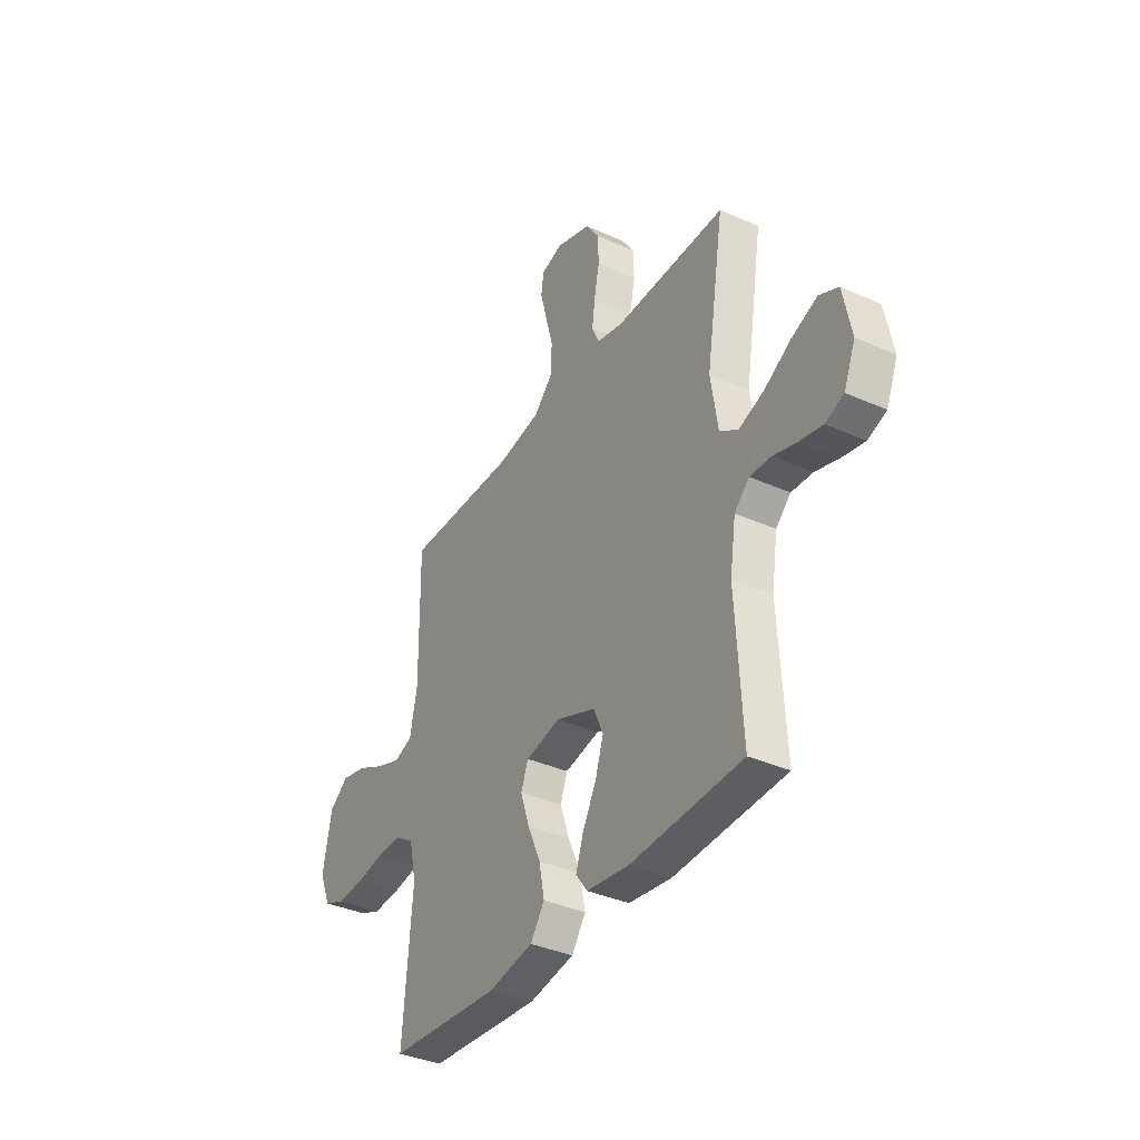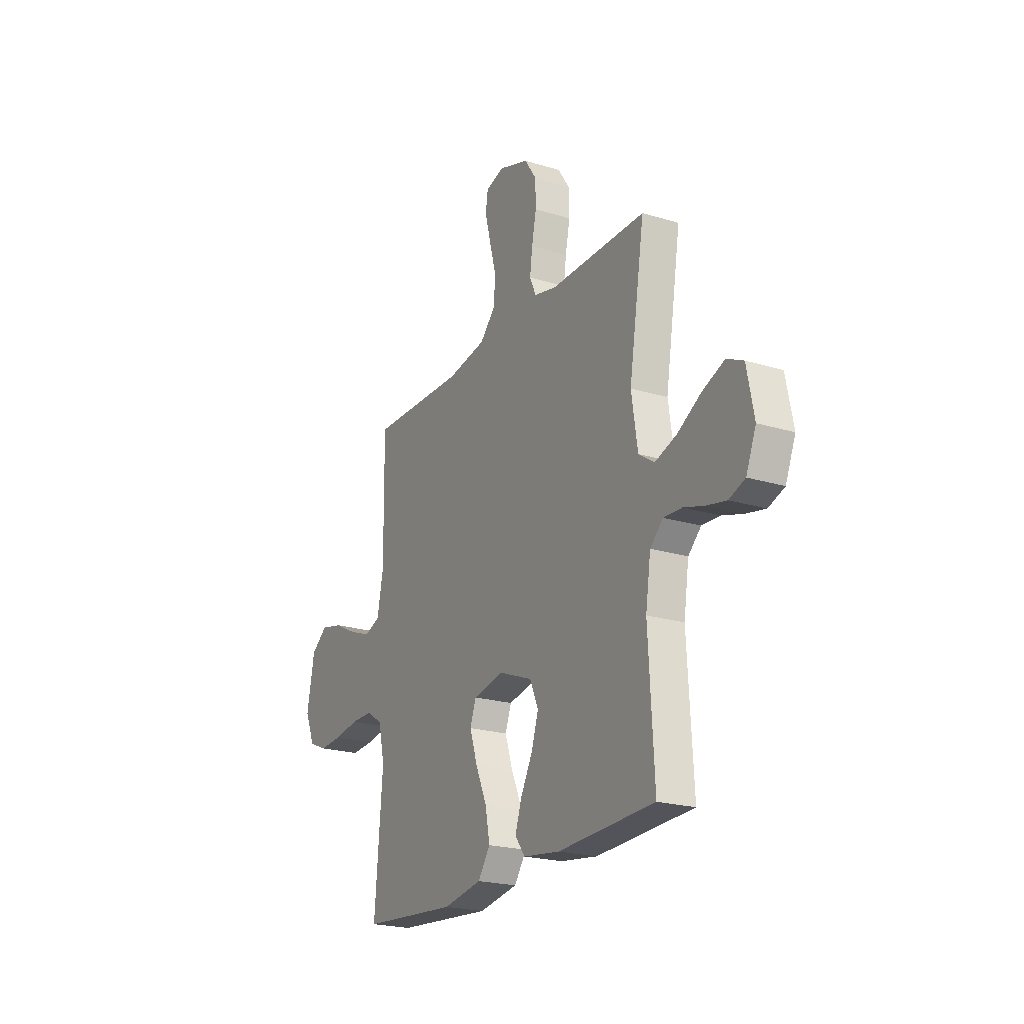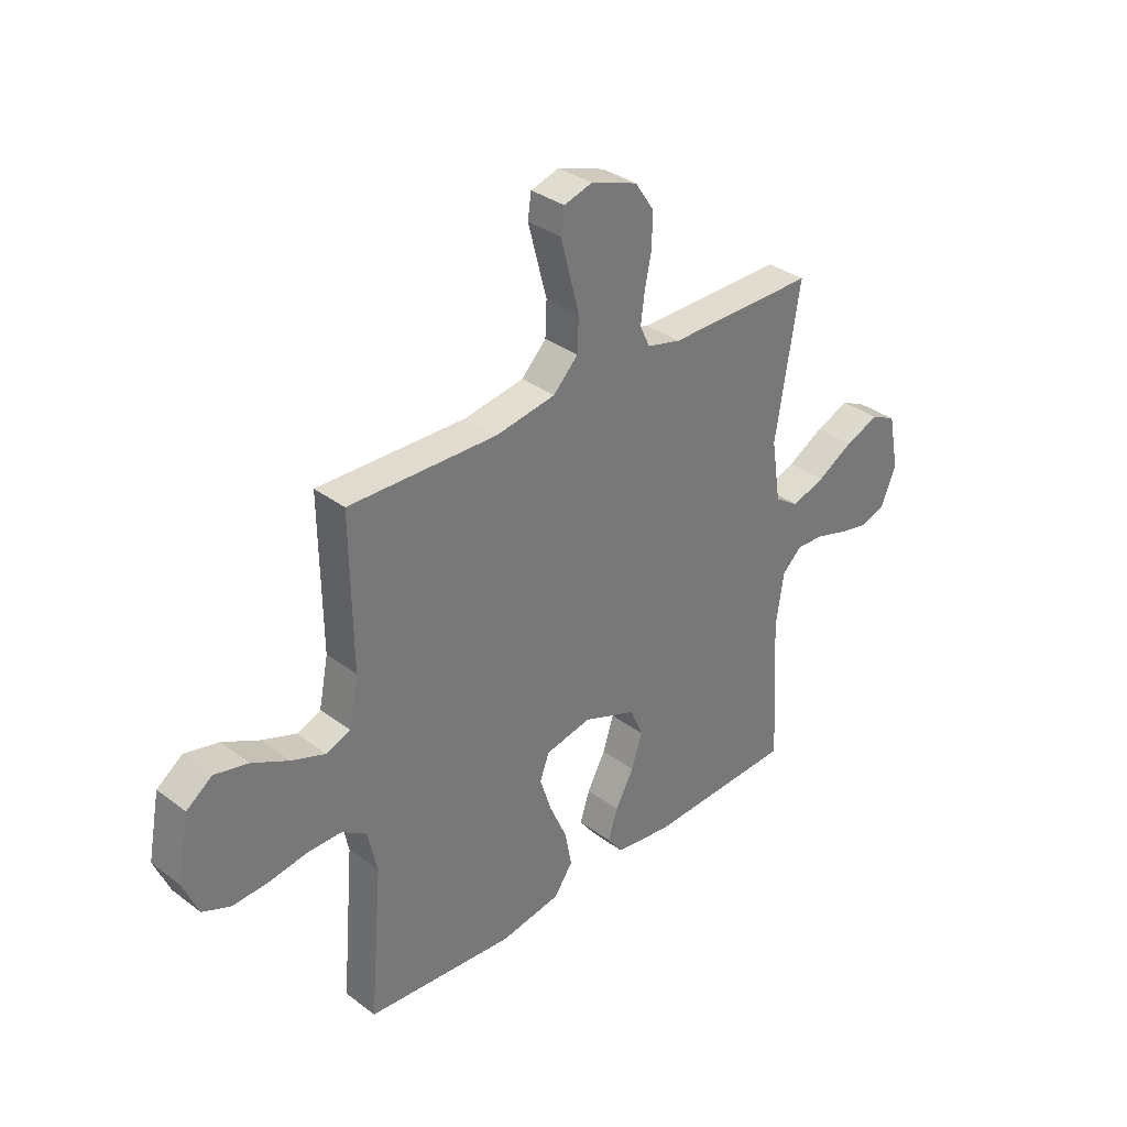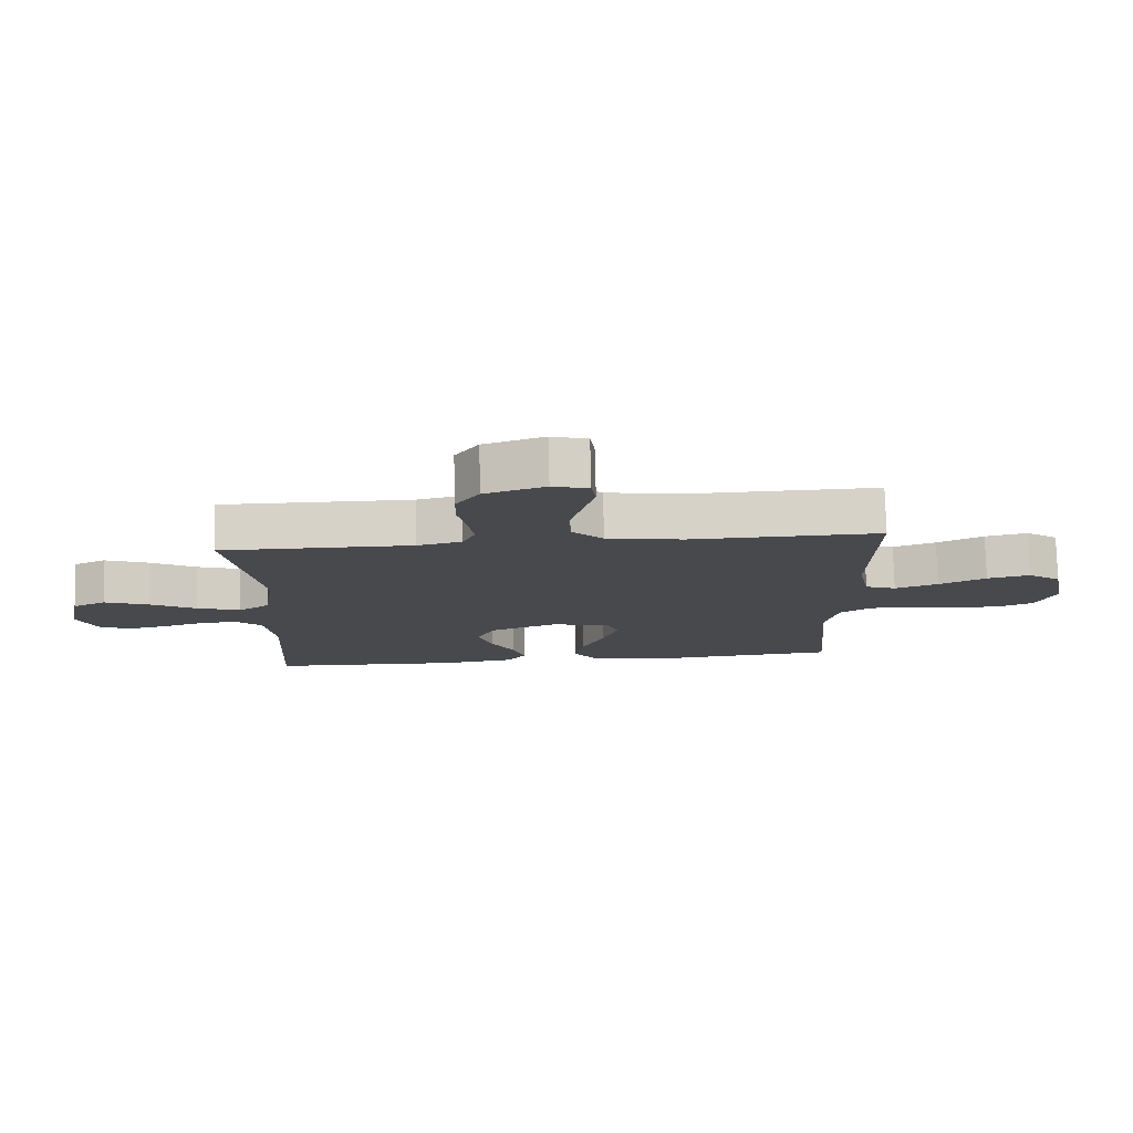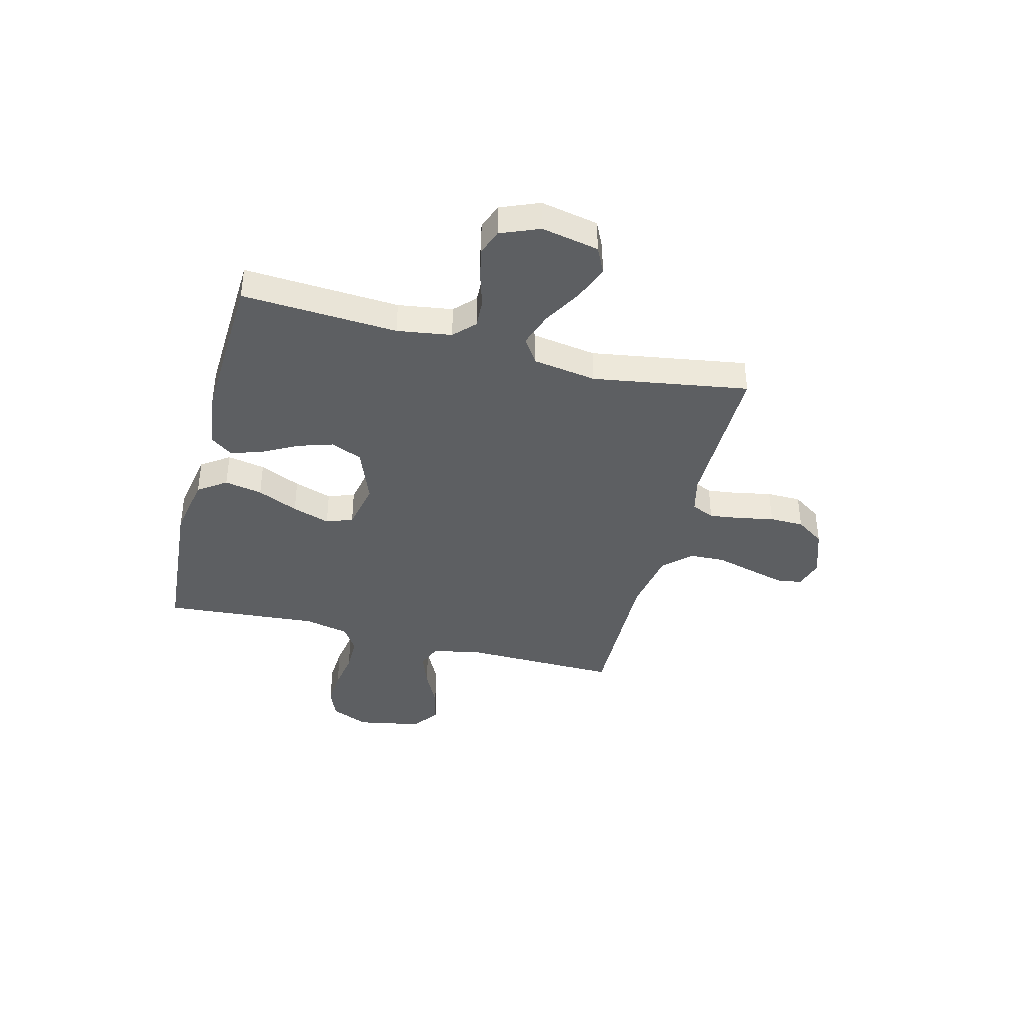
<metadata>
{"format":"obj","ext":"obj","renderer":"f3d","projection":"perspective","resolution":1024,"background":"white","views":[{"elev":-36.9,"azim":-120.0,"up":"+Z"},{"elev":-21.9,"azim":-118.1,"up":"+Z"},{"elev":34.1,"azim":135.3,"up":"+Z"},{"elev":77.9,"azim":-1.5,"up":"+Z"},{"elev":-39.7,"azim":-104.6,"up":"+Y"}]}
</metadata>
<code>
v -0.5 0.07 0.5
v -0.2 0.07 0.499
v -0.131 0.07 0.516
v -0.111 0.07 0.56
v -0.119 0.07 0.62
v -0.133 0.07 0.689
v -0.132 0.07 0.755
v -0.095 0.07 0.81
v 0 0.07 0.843
v 0.057 0.07 0.826
v 0.064 0.07 0.777
v 0.046 0.07 0.708
v 0.026 0.07 0.633
v 0.029 0.07 0.564
v 0.079 0.07 0.513
v 0.2 0.07 0.493
v 0.5 0.07 0.5
v 0.496 0.07 0.2
v 0.515 0.07 0.104
v 0.564 0.07 0.085
v 0.632 0.07 0.11
v 0.706 0.07 0.147
v 0.774 0.07 0.163
v 0.826 0.07 0.125
v 0.85 0.07 0
v 0.819 0.07 -0.073
v 0.762 0.07 -0.097
v 0.689 0.07 -0.093
v 0.613 0.07 -0.081
v 0.544 0.07 -0.081
v 0.494 0.07 -0.114
v 0.475 0.07 -0.2
v 0.5 0.07 -0.5
v 0.2 0.07 -0.525
v 0.078 0.07 -0.504
v 0.04 0.07 -0.45
v 0.054 0.07 -0.377
v 0.089 0.07 -0.298
v 0.113 0.07 -0.225
v 0.094 0.07 -0.174
v 0 0.07 -0.155
v -0.107 0.07 -0.197
v -0.133 0.07 -0.257
v -0.111 0.07 -0.325
v -0.074 0.07 -0.394
v -0.054 0.07 -0.454
v -0.085 0.07 -0.496
v -0.2 0.07 -0.512
v -0.5 0.07 -0.5
v -0.483 0.07 -0.2
v -0.499 0.07 -0.095
v -0.539 0.07 -0.057
v -0.596 0.07 -0.06
v -0.66 0.07 -0.08
v -0.721 0.07 -0.093
v -0.771 0.07 -0.075
v -0.802 0.07 0
v -0.78 0.07 0.111
v -0.729 0.07 0.136
v -0.66 0.07 0.109
v -0.587 0.07 0.067
v -0.519 0.07 0.044
v -0.47 0.07 0.077
v -0.451 0.07 0.2
v -0.5 0 0.5
v -0.2 0 0.499
v -0.131 0 0.516
v -0.111 0 0.56
v -0.119 0 0.62
v -0.133 0 0.689
v -0.132 0 0.755
v -0.095 0 0.81
v 0 0 0.843
v 0.057 0 0.826
v 0.064 0 0.777
v 0.046 0 0.708
v 0.026 0 0.633
v 0.029 0 0.564
v 0.079 0 0.513
v 0.2 0 0.493
v 0.5 0 0.5
v 0.496 0 0.2
v 0.515 0 0.104
v 0.564 0 0.085
v 0.632 0 0.11
v 0.706 0 0.147
v 0.774 0 0.163
v 0.826 0 0.125
v 0.85 0 0
v 0.819 0 -0.073
v 0.762 0 -0.097
v 0.689 0 -0.093
v 0.613 0 -0.081
v 0.544 0 -0.081
v 0.494 0 -0.114
v 0.475 0 -0.2
v 0.5 0 -0.5
v 0.2 0 -0.525
v 0.078 0 -0.504
v 0.04 0 -0.45
v 0.054 0 -0.377
v 0.089 0 -0.298
v 0.113 0 -0.225
v 0.094 0 -0.174
v 0 0 -0.155
v -0.107 0 -0.197
v -0.133 0 -0.257
v -0.111 0 -0.325
v -0.074 0 -0.394
v -0.054 0 -0.454
v -0.085 0 -0.496
v -0.2 0 -0.512
v -0.5 0 -0.5
v -0.483 0 -0.2
v -0.499 0 -0.095
v -0.539 0 -0.057
v -0.596 0 -0.06
v -0.66 0 -0.08
v -0.721 0 -0.093
v -0.771 0 -0.075
v -0.802 0 0
v -0.78 0 0.111
v -0.729 0 0.136
v -0.66 0 0.109
v -0.587 0 0.067
v -0.519 0 0.044
v -0.47 0 0.077
v -0.451 0 0.2
f 59 60 61
f 58 59 61
f 57 58 61
f 56 57 61
f 55 56 61
f 54 55 61
f 53 54 61
f 52 53 61 62
f 51 52 62 63
f 48 49 50
f 47 48 50
f 46 47 50
f 45 46 50
f 44 45 50
f 50 51 63
f 44 50 63
f 43 44 63
f 36 37 38
f 35 36 38
f 34 35 38
f 33 34 38
f 32 33 38
f 31 32 38 39
f 30 31 39 40
f 27 28 29
f 26 27 29
f 25 26 29
f 24 25 29
f 23 24 29
f 22 23 29
f 21 22 29
f 20 21 29 30
f 30 40 41
f 20 30 41
f 19 20 41
f 16 17 18
f 19 41 42
f 18 19 42
f 16 18 42
f 15 16 42
f 11 12 13
f 10 11 13
f 9 10 13
f 8 9 13
f 7 8 13
f 6 7 13
f 5 6 13
f 4 5 13 14
f 64 1 2
f 64 2 3
f 63 64 3
f 43 63 3
f 15 42 43
f 14 15 43
f 4 14 43
f 3 4 43
f 125 124 123
f 125 123 122
f 125 122 121
f 125 121 120
f 125 120 119
f 125 119 118
f 125 118 117
f 126 125 117 116
f 127 126 116 115
f 114 113 112
f 114 112 111
f 114 111 110
f 114 110 109
f 114 109 108
f 127 115 114
f 127 114 108
f 127 108 107
f 102 101 100
f 102 100 99
f 102 99 98
f 102 98 97
f 102 97 96
f 103 102 96 95
f 104 103 95 94
f 93 92 91
f 93 91 90
f 93 90 89
f 93 89 88
f 93 88 87
f 93 87 86
f 93 86 85
f 94 93 85 84
f 105 104 94
f 105 94 84
f 105 84 83
f 82 81 80
f 106 105 83
f 106 83 82
f 106 82 80
f 106 80 79
f 77 76 75
f 77 75 74
f 77 74 73
f 77 73 72
f 77 72 71
f 77 71 70
f 77 70 69
f 78 77 69 68
f 66 65 128
f 67 66 128
f 67 128 127
f 67 127 107
f 107 106 79
f 107 79 78
f 107 78 68
f 107 68 67
f 1 65 66 2
f 2 66 67 3
f 3 67 68 4
f 4 68 69 5
f 5 69 70 6
f 6 70 71 7
f 7 71 72 8
f 8 72 73 9
f 9 73 74 10
f 10 74 75 11
f 11 75 76 12
f 12 76 77 13
f 13 77 78 14
f 14 78 79 15
f 15 79 80 16
f 16 80 81 17
f 17 81 82 18
f 18 82 83 19
f 19 83 84 20
f 20 84 85 21
f 21 85 86 22
f 22 86 87 23
f 23 87 88 24
f 24 88 89 25
f 25 89 90 26
f 26 90 91 27
f 27 91 92 28
f 28 92 93 29
f 29 93 94 30
f 30 94 95 31
f 31 95 96 32
f 32 96 97 33
f 33 97 98 34
f 34 98 99 35
f 35 99 100 36
f 36 100 101 37
f 37 101 102 38
f 38 102 103 39
f 39 103 104 40
f 40 104 105 41
f 41 105 106 42
f 42 106 107 43
f 43 107 108 44
f 44 108 109 45
f 45 109 110 46
f 46 110 111 47
f 47 111 112 48
f 48 112 113 49
f 49 113 114 50
f 50 114 115 51
f 51 115 116 52
f 52 116 117 53
f 53 117 118 54
f 54 118 119 55
f 55 119 120 56
f 56 120 121 57
f 57 121 122 58
f 58 122 123 59
f 59 123 124 60
f 60 124 125 61
f 61 125 126 62
f 62 126 127 63
f 63 127 128 64
f 64 128 65 1

</code>
